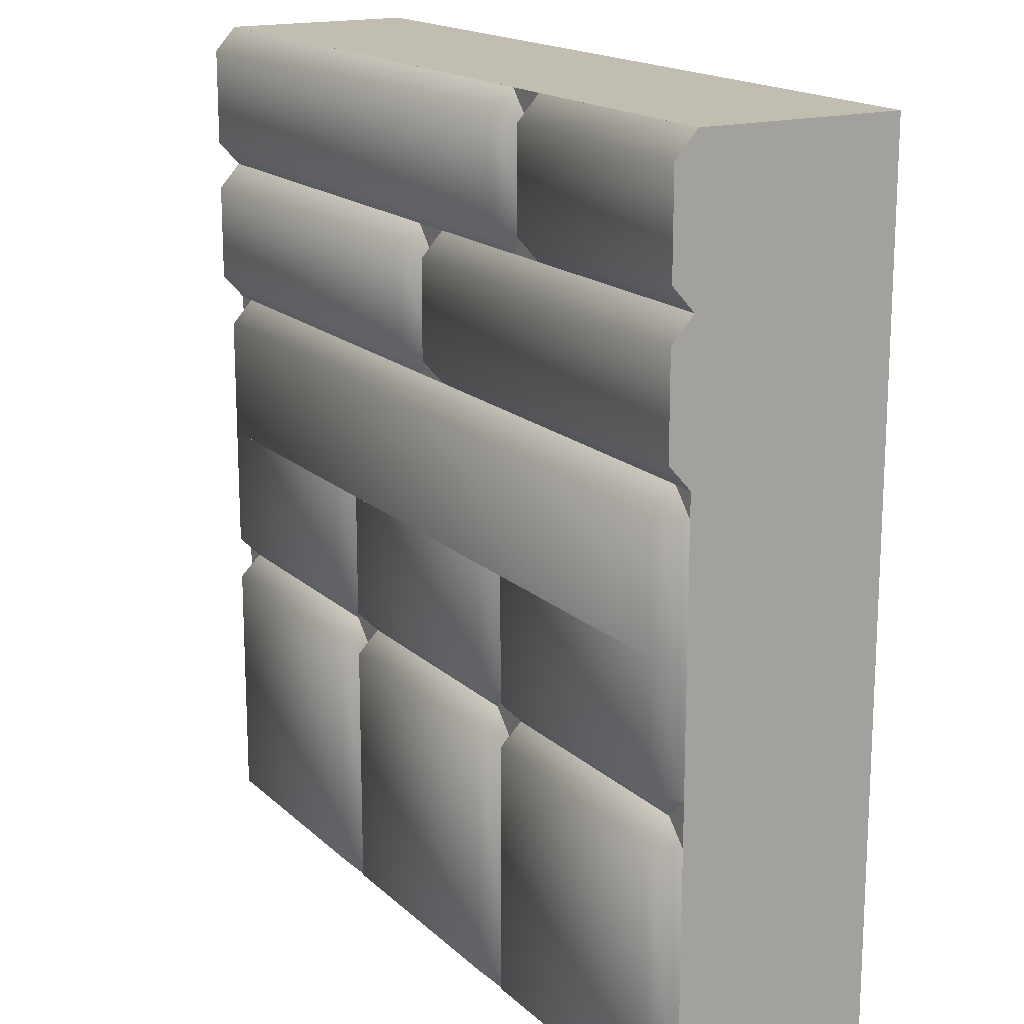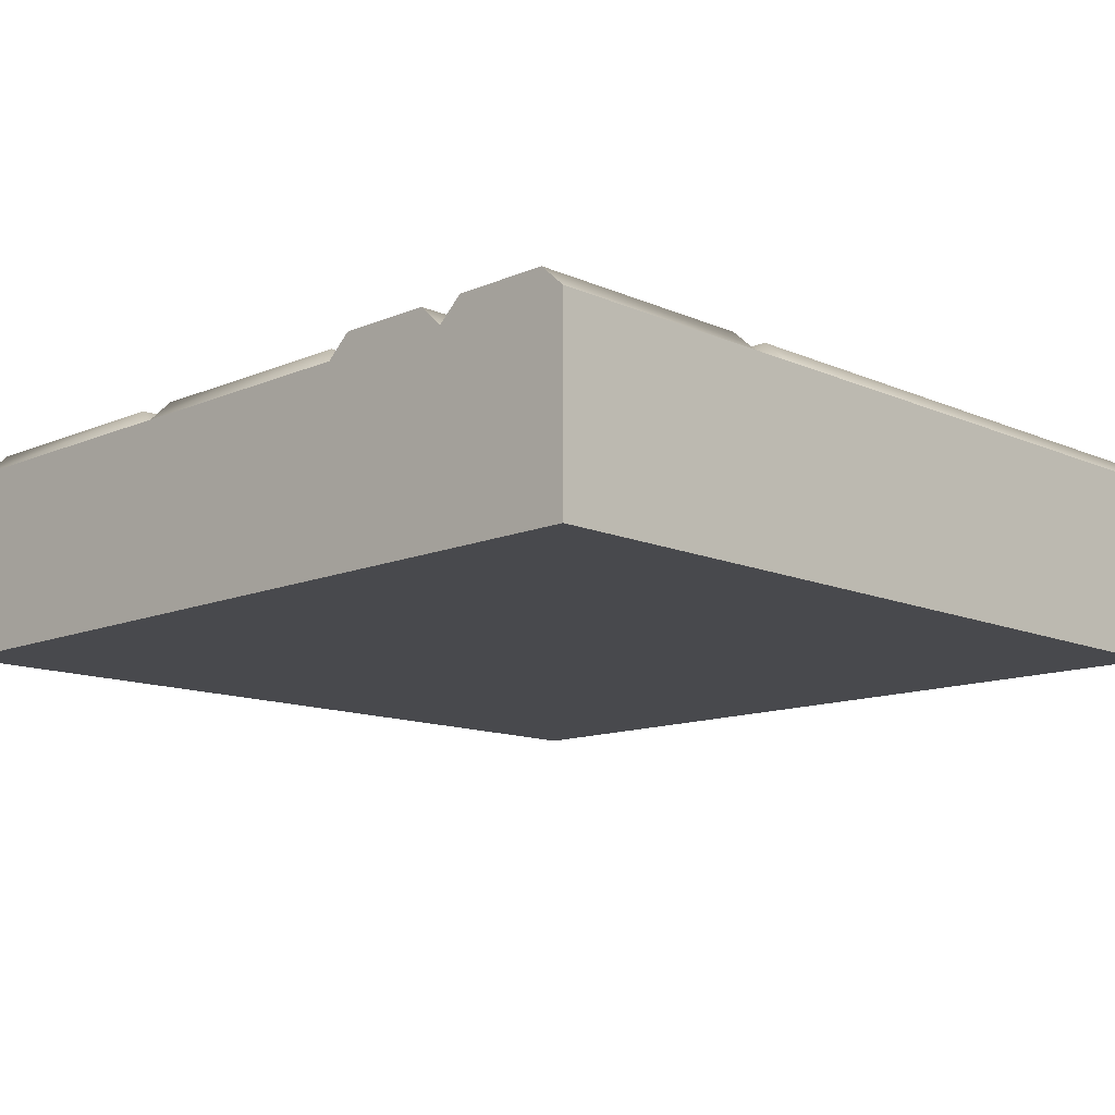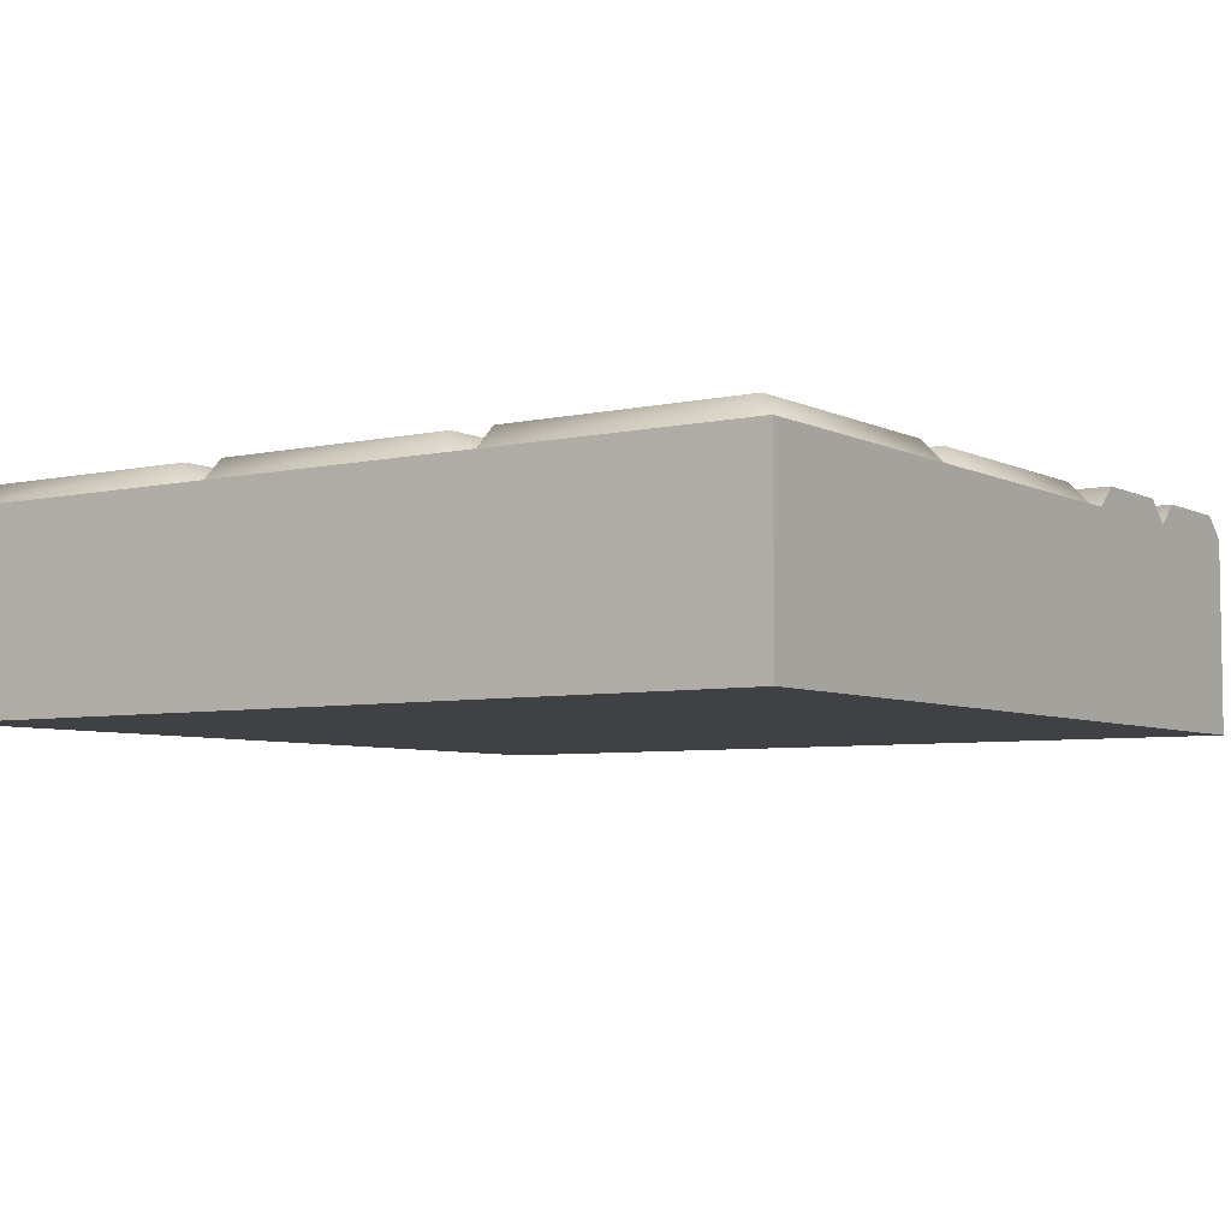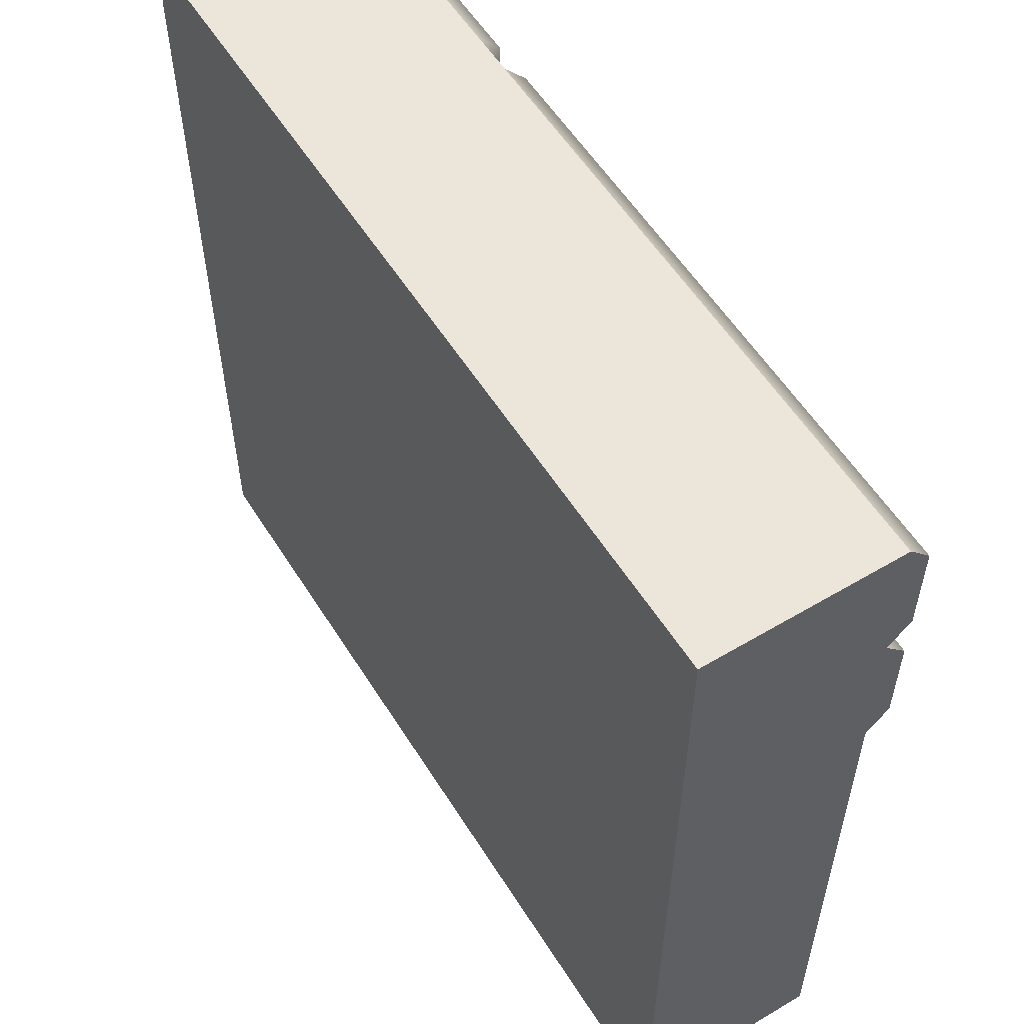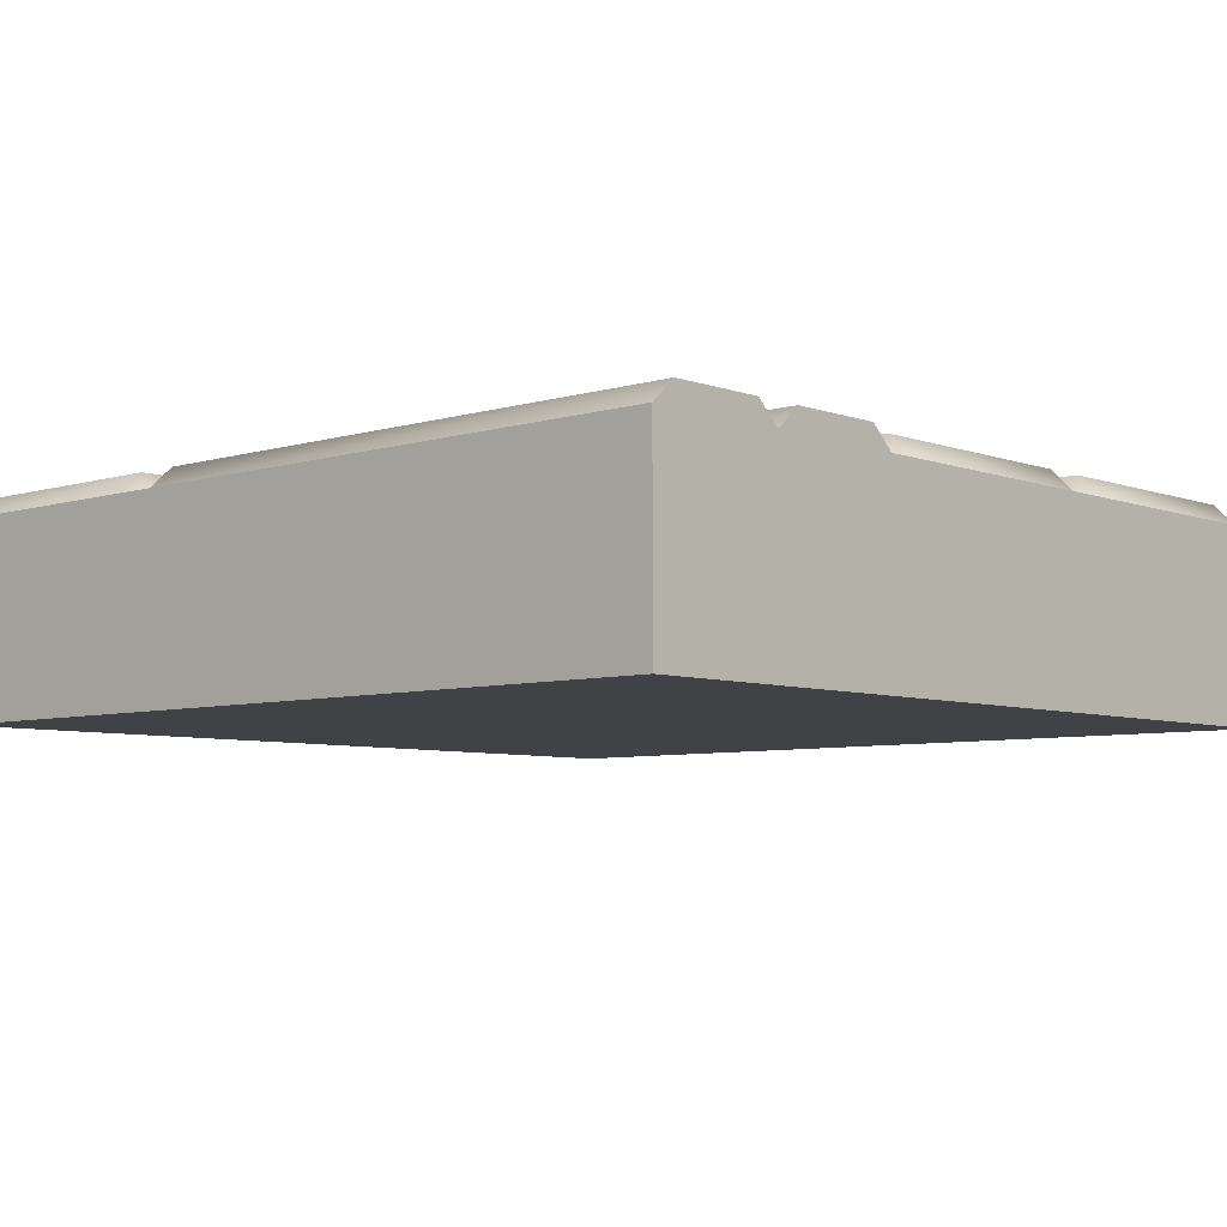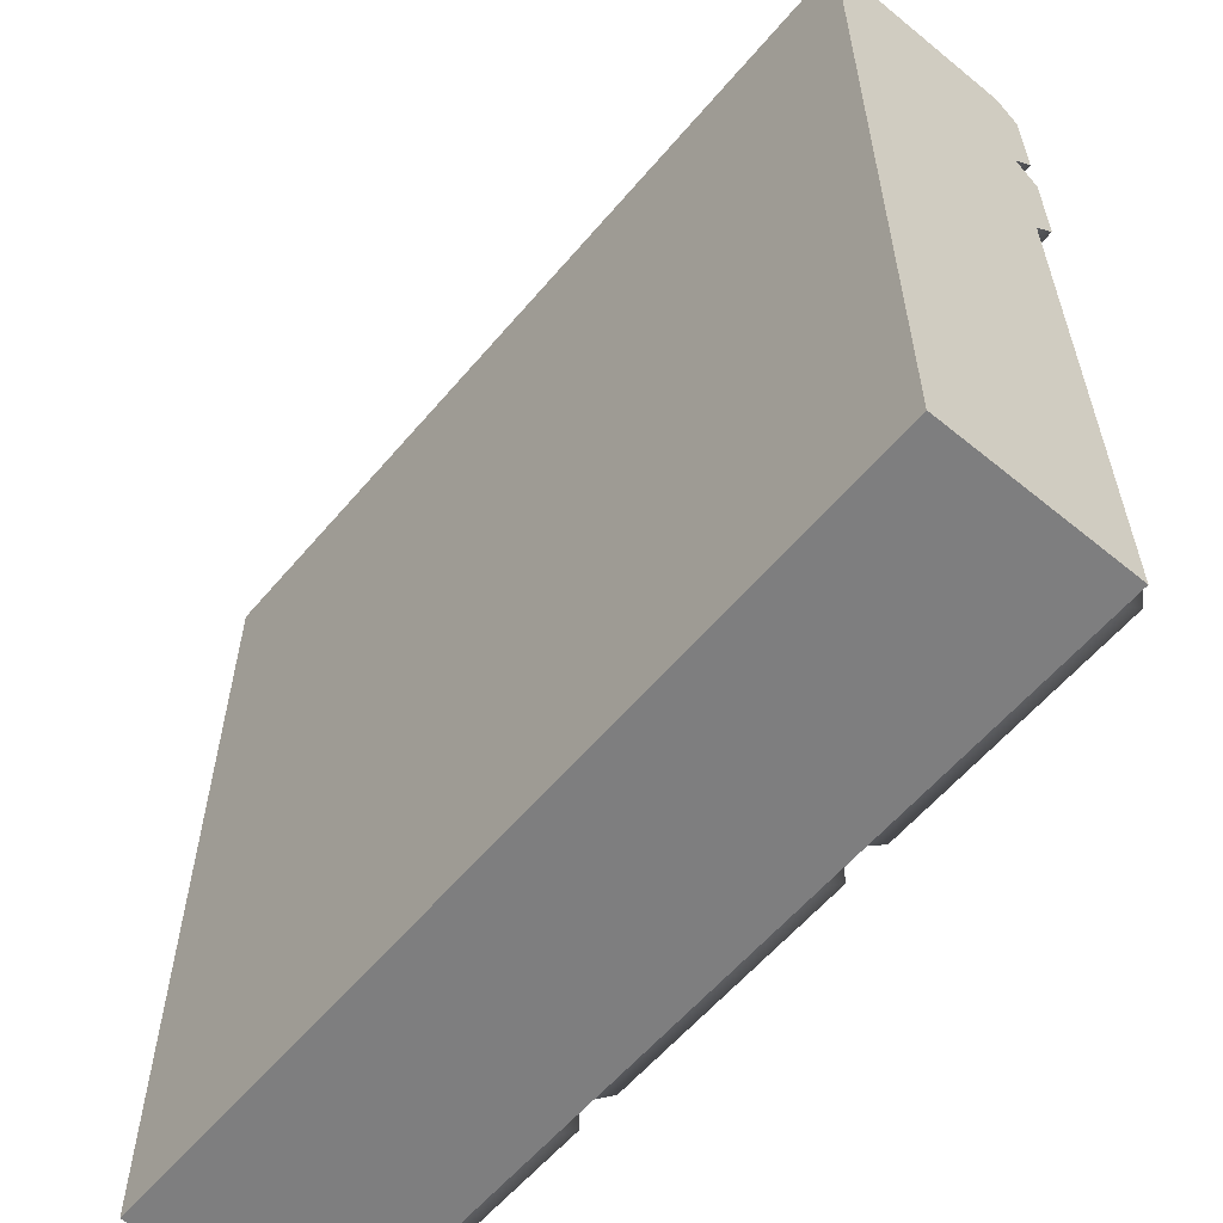
<metadata>
{"format":"obj","ext":"obj","renderer":"f3d","projection":"perspective","resolution":1024,"background":"white","views":[{"elev":16.9,"azim":-120.1,"up":"+Z"},{"elev":-12.5,"azim":-45.4,"up":"+Y"},{"elev":-5.5,"azim":-145.6,"up":"+Y"},{"elev":56.5,"azim":58.2,"up":"+Z"},{"elev":-6.1,"azim":42.4,"up":"+Y"},{"elev":-59.4,"azim":50.0,"up":"+Z"}]}
</metadata>
<code>
o floor_connection
v -1 -0.5 1
v -1 -0.05 1
v -1 -0.5 -1
v -1 -0.05 -1
v 1 -0.5 1
v 1 -0.05 1
v 1 -0.5 -1
v 1 -0.05 -1
v -0.3333 -0.05 0
v 0.3833 0 0
v 1 -0.05 0
v 0.95 0 0
v -0.2833 0 0
v 0.3333 -0.05 0
v 0.2833 0 0
v -1 -0.05 0
v -0.95 0 0
v -0.3833 0 0
v -0.3333 -0.05 -0.2833
v -0.3833 0 -0.2833
v -1 -0.05 -0.2833
v -0.95 0 -0.2833
v -0.95 -0.05 -0.3333
v 0.3333 -0.05 -0.2833
v 0.2833 -0.05 -0.3333
v 0.2833 0 -0.2833
v -0.2833 0 -0.2833
v 1 -0.05 -0.2833
v 0.95 0 -0.2833
v 0.3833 0 -0.2833
v 0.3833 -0.05 -0.3333
v -0.3833 -0.05 -0.3333
v -0.3833 0 -0.3833
v -0.95 0 -0.3833
v -1 -0.05 -0.3833
v -0.3333 -0.05 -0.95
v -0.3833 -0.05 -1
v -0.3833 0 -0.95
v -1 -0.05 -0.95
v -0.95 0 -0.95
v -0.95 -0.05 -1
v 0.2833 0 -0.3833
v -0.2833 -0.05 -0.3333
v -0.2833 0 -0.3833
v -0.3333 -0.05 -0.3833
v 0.2833 -0.05 -1
v 0.2833 0 -0.95
v -0.2833 0 -0.95
v -0.2833 -0.05 -1
v 0.95 -0.05 -0.3333
v 1 -0.05 -0.3833
v 0.95 0 -0.3833
v 0.3833 0 -0.3833
v 0.3333 -0.05 -0.3833
v 1 -0.05 -0.95
v 0.95 -0.05 -1
v 0.95 0 -0.95
v 0.3333 -0.05 -0.95
v 0.3833 0 -0.95
v 0.3833 -0.05 -1
v -1 -0.5 0
v -1 -0.05 0
v 1 -0.5 0
v 1 -0.05 0
v 0.05 -0.05 0.6667
v 0.05 -0 0.6111
v -0 -0.05 0.6111
v 0.05 -0 0.3889
v 0.05 -0.05 0.3333
v 1 -0 0.3889
v 1 -0.05 0.3333
v 1 -0 0.6111
v 1 -0.05 0.6667
v -0.05 -0 0.6111
v -0.05 -0.05 0.6667
v -0.05 -0 0.3889
v -0 -0.05 0.3889
v -0.05 -0.05 0.3333
v -1 -0 0.3889
v -1 -0.05 0.3333
v -1 -0 0.6111
v -1 -0.05 0.6667
v -0.95 -0.05 0.3333
v -0.95 -0 0.2778
v -1 -0.05 0.2778
v -0.95 -0 0
v -1 -0.05 0
v 0.95 -0 0.2778
v 0.95 -0.05 0.3333
v 1 -0.05 0.2778
v 0.95 -0 0
v 1 -0.05 0
v -0.35 -0.05 1
v -0.35 -0 0.9444
v -0.4 -0.05 0.9444
v -0.35 -0 0.7222
v -0.35 -0.05 0.6667
v 1 -0 0.7222
v 1 -0.05 0.6667
v 1 -0 0.9444
v 1 -0.05 1
v -0.45 -0 0.9444
v -0.45 -0.05 1
v -0.45 -0 0.7222
v -0.4 -0.05 0.7222
v -0.45 -0.05 0.6667
v -1 -0 0.7222
v -1 -0.05 0.6667
v -1 -0 0.9444
v -1 -0.05 1
f 6 2 1 5
f 4 8 7 3
f 63 5 1 61
f 62 2 6 64
f 64 6 5 63
f 62 4 3 61
f 20 22 17 18
f 20 18 9 19
f 26 27 13 15
f 26 15 14 24
f 29 30 10 12
f 19 32 20
f 21 22 23
f 29 12 11 28
f 22 20 32 23
f 24 25 26
f 19 27 43
f 17 22 21 16
f 27 26 25 43
f 10 14 11 12
f 28 50 29
f 24 30 31
f 13 9 14 15
f 17 16 9 18
f 13 27 19 9
f 30 29 50 31
f 38 40 34 33
f 32 45 33
f 23 34 35
f 36 37 38
f 39 40 41
f 33 34 23 32
f 38 33 45 36
f 34 40 39 35
f 40 38 37 41
f 47 48 44 42
f 25 54 42
f 43 44 45
f 58 46 47
f 36 48 49
f 42 44 43 25
f 47 42 54 58
f 44 48 36 45
f 48 47 46 49
f 57 59 53 52
f 50 51 52
f 31 53 54
f 55 56 57
f 58 59 60
f 52 53 31 50
f 57 52 51 55
f 53 59 58 54
f 59 57 56 60
f 2 62 61 1
f 8 64 63 7
f 4 62 64 8
f 7 63 61 3
f 70 68 66 72
f 65 66 67
f 68 69 77
f 66 68 77 67
f 72 66 65 73
f 68 70 71 69
f 74 75 67
f 76 77 78
f 79 76 78 80
f 76 74 67 77
f 74 81 82 75
f 76 79 81 74
f 73 71 70 72
f 82 81 79 80
f 10 30 24 14
f 83 84 85
f 88 89 90
f 84 86 87 85
f 91 88 90 92
f 88 84 83 89
f 98 96 94 100
f 93 94 95
f 96 97 105
f 94 96 105 95
f 100 94 93 101
f 96 98 99 97
f 102 103 95
f 104 105 106
f 107 104 106 108
f 104 102 95 105
f 102 109 110 103
f 104 107 109 102
f 101 99 98 100
f 110 109 107 108
f 87 86 91 92
f 91 86 84 88

</code>
